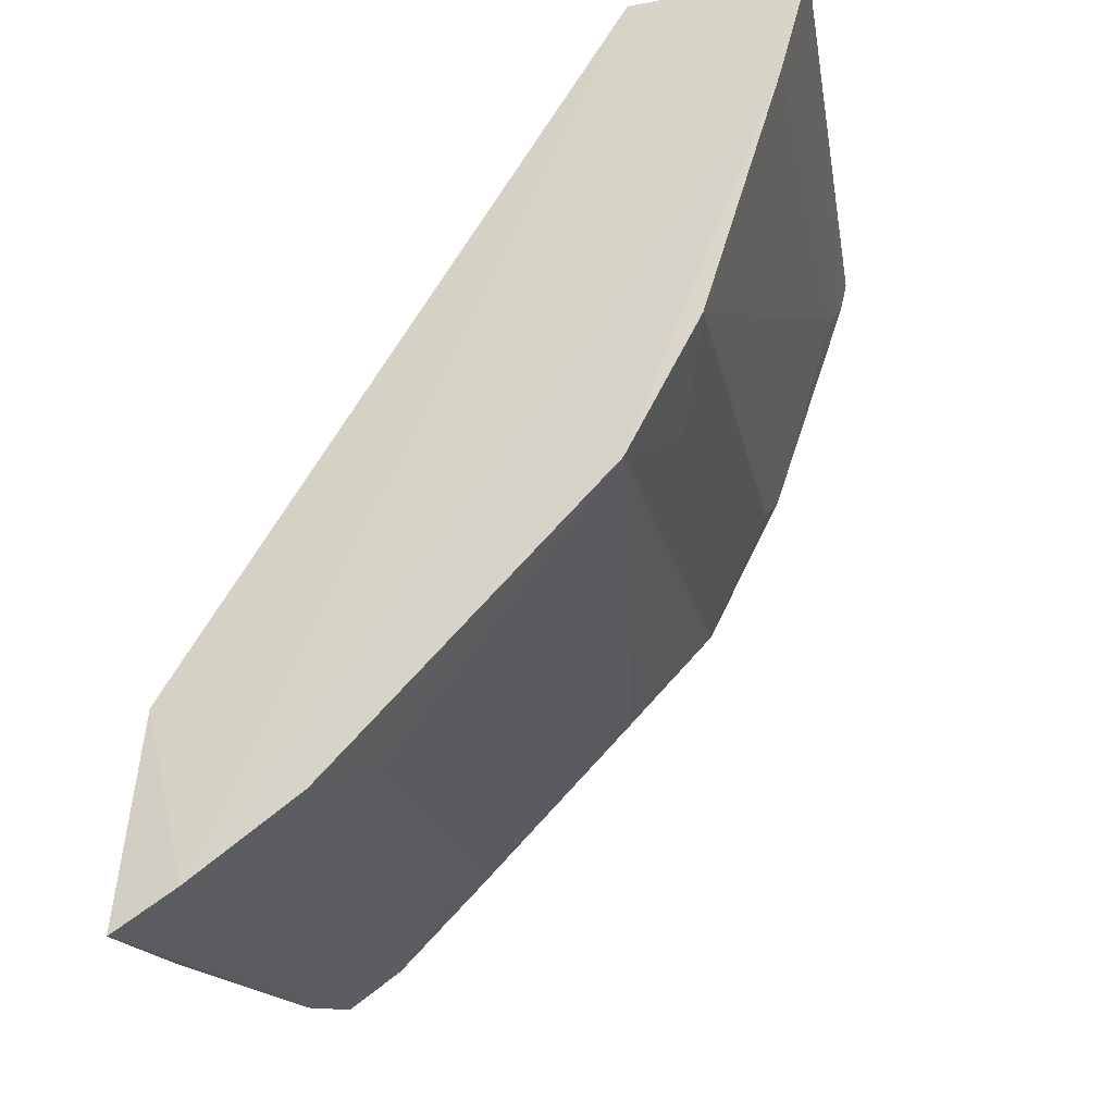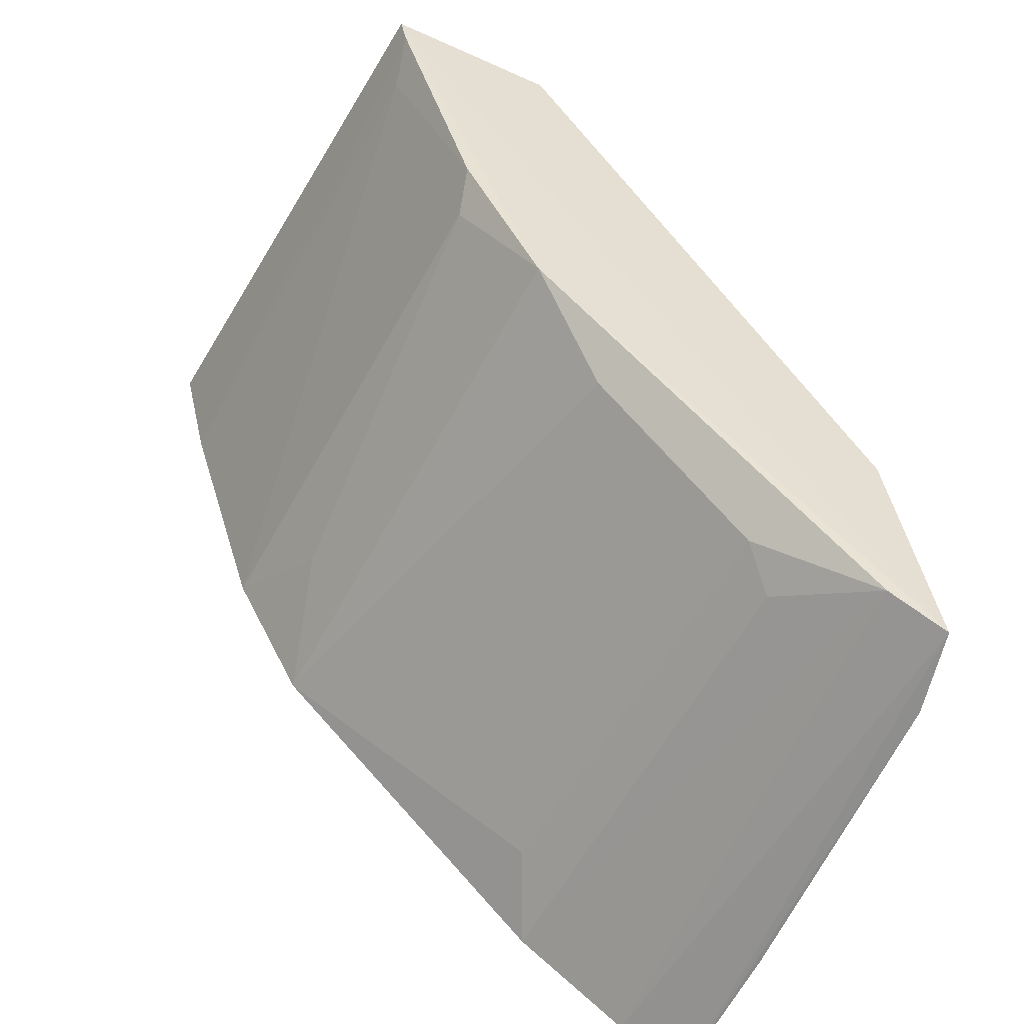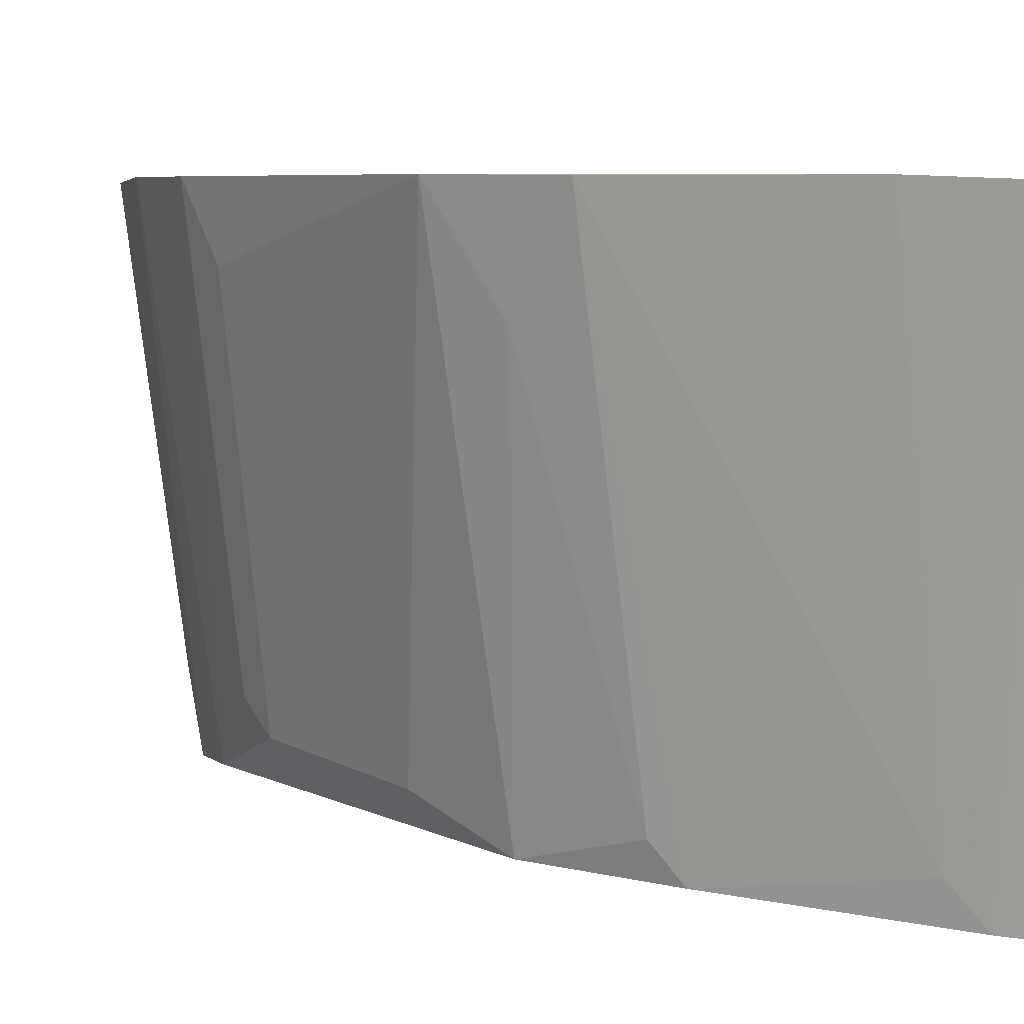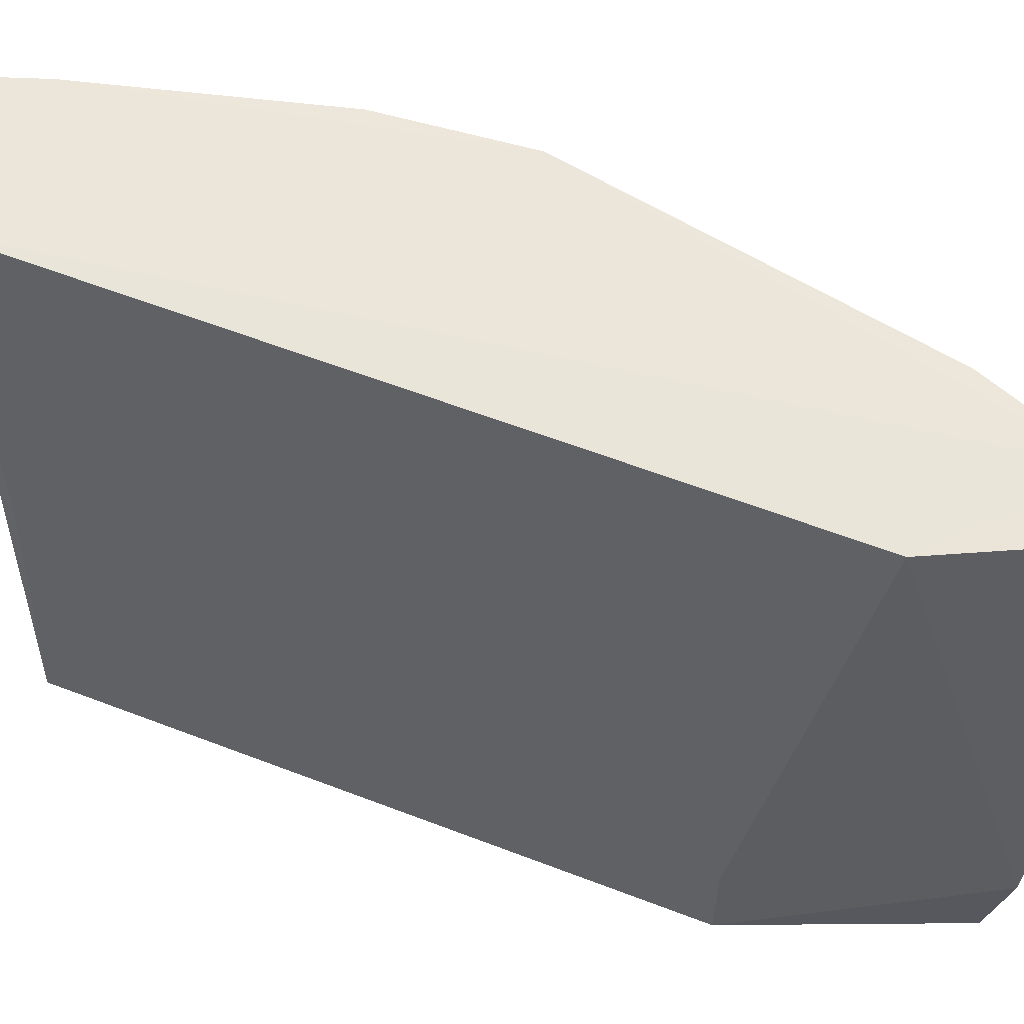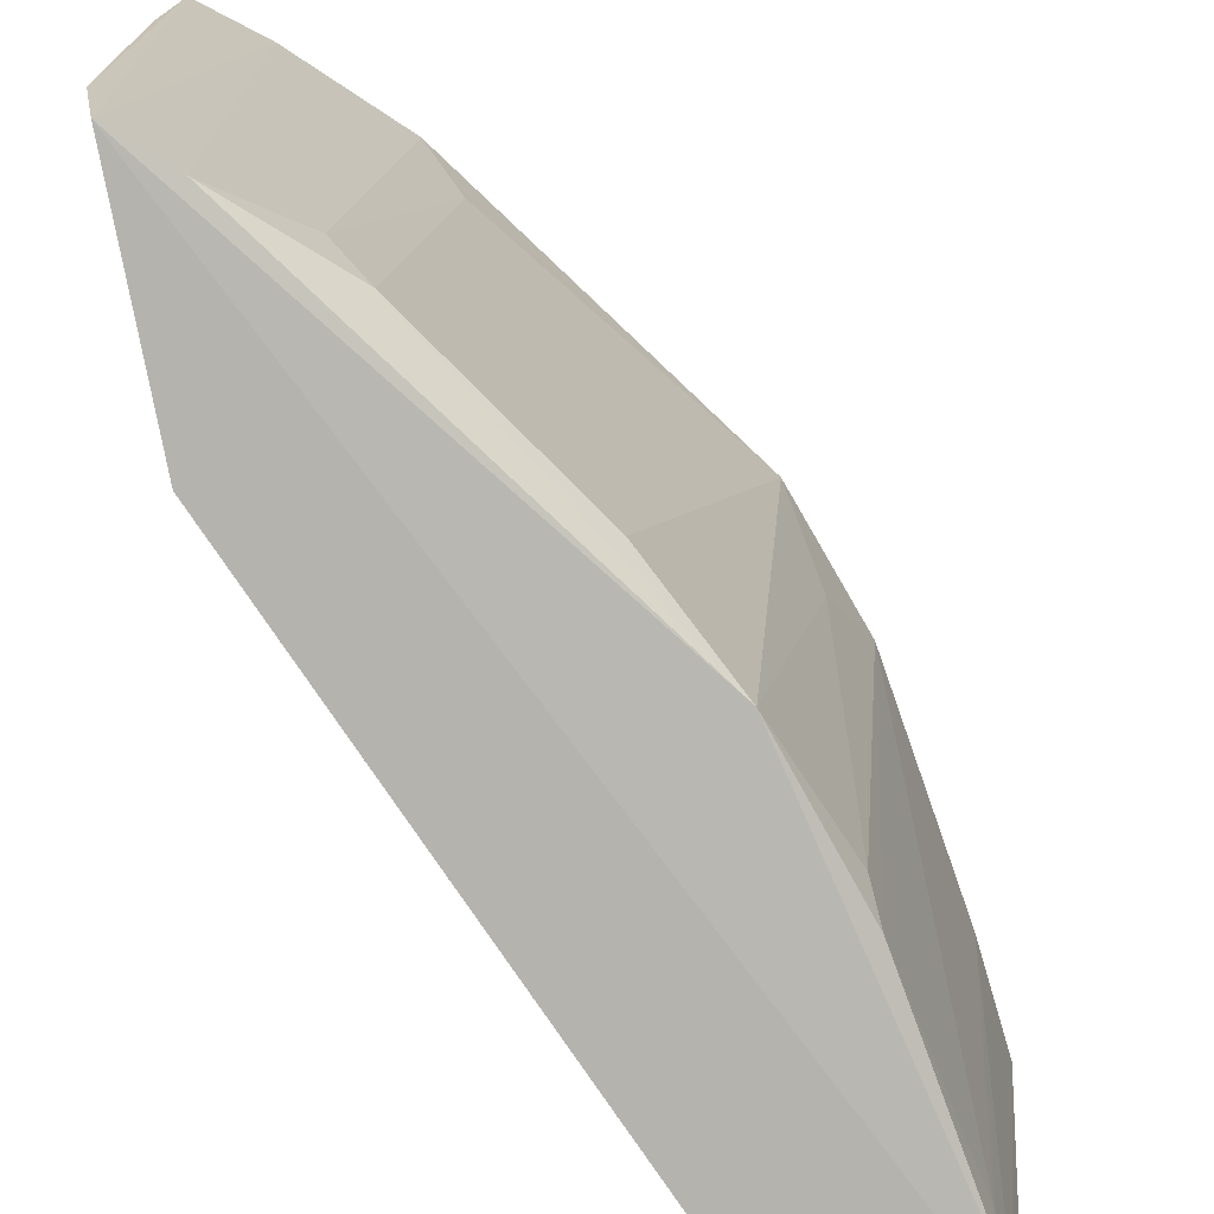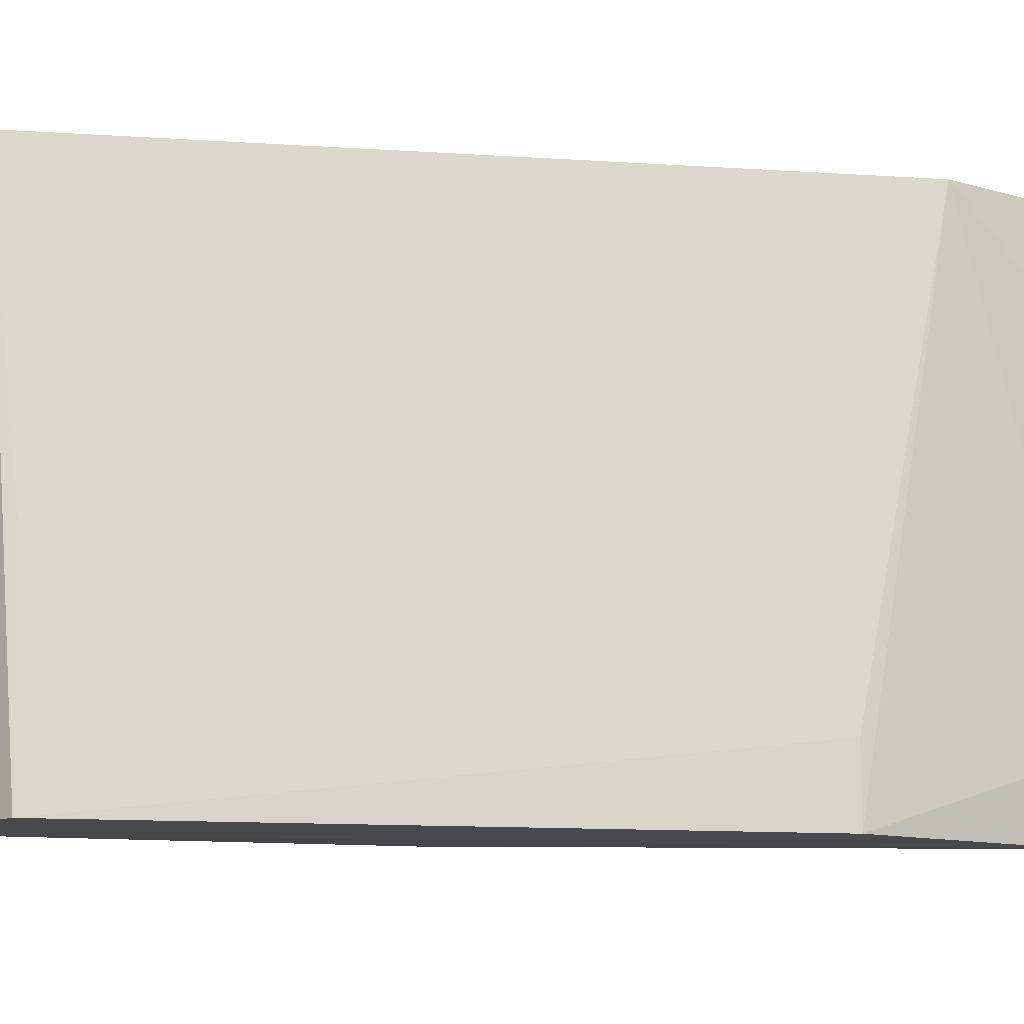
<metadata>
{"format":"obj","ext":"obj","renderer":"f3d","projection":"perspective","resolution":1024,"background":"white","views":[{"elev":-25.3,"azim":-164.2,"up":"+Z"},{"elev":-53.1,"azim":-24.0,"up":"+Z"},{"elev":6.6,"azim":-80.5,"up":"+Y"},{"elev":53.2,"azim":79.7,"up":"+Y"},{"elev":-80.0,"azim":-178.7,"up":"+Y"},{"elev":-12.3,"azim":48.0,"up":"+Y"}]}
</metadata>
<code>
v -0.05962 0.09071 -0.01247
v -0.03639 0.05942 -0.04393
v -0.03501 0.09064 -0.04974
v -0.03376 0.09078 -0.06118
v -0.06069 0.0619 -0.02905
v -0.03336 0.06401 -0.05782
v -0.03748 0.09108 -0.05913
v -0.0564 0.0595 -0.01301
v -0.0334 0.08198 -0.06011
v -0.03734 0.05961 -0.05481
v -0.06329 0.09104 -0.03208
v -0.03417 0.0594 -0.05683
v -0.03649 0.06372 -0.04405
v -0.05733 0.07258 -0.01328
v -0.06604 0.05953 -0.01228
v -0.06773 0.09105 -0.01844
v -0.05216 0.06189 -0.04158
v -0.05665 0.05977 -0.03567
v -0.06527 0.06184 -0.01603
v -0.05918 0.09112 -0.03955
v -0.06937 0.09082 -0.01236
v -0.06108 0.05985 -0.02723
v -0.04569 0.08665 -0.05245
v -0.06072 0.08458 -0.03528
v -0.06792 0.07982 -0.01216
v -0.06565 0.05956 -0.01398
v -0.04366 0.09109 -0.0549
v -0.04346 0.06237 -0.05059
v -0.04165 0.0641 -0.05243
f 6 3 2
f 7 1 3
f 7 3 4
f 9 6 4
f 9 4 3
f 9 3 6
f 12 7 4
f 12 4 6
f 12 10 7
f 12 6 2
f 12 2 8
f 13 8 2
f 13 2 3
f 13 3 8
f 14 8 3
f 14 3 1
f 14 1 8
f 15 8 1
f 15 12 8
f 16 1 7
f 18 10 12
f 18 12 15
f 19 16 11
f 20 16 7
f 20 11 16
f 20 17 18
f 21 1 16
f 22 5 18
f 22 19 11
f 22 11 5
f 24 20 18
f 24 18 5
f 24 5 11
f 24 11 20
f 25 21 15
f 25 15 1
f 25 1 21
f 26 15 21
f 26 19 22
f 26 22 18
f 26 18 15
f 26 21 16
f 26 16 19
f 27 23 20
f 27 20 7
f 27 7 10
f 28 17 20
f 28 20 23
f 28 18 17
f 28 10 18
f 29 27 10
f 29 10 28
f 29 28 23
f 29 23 27

</code>
